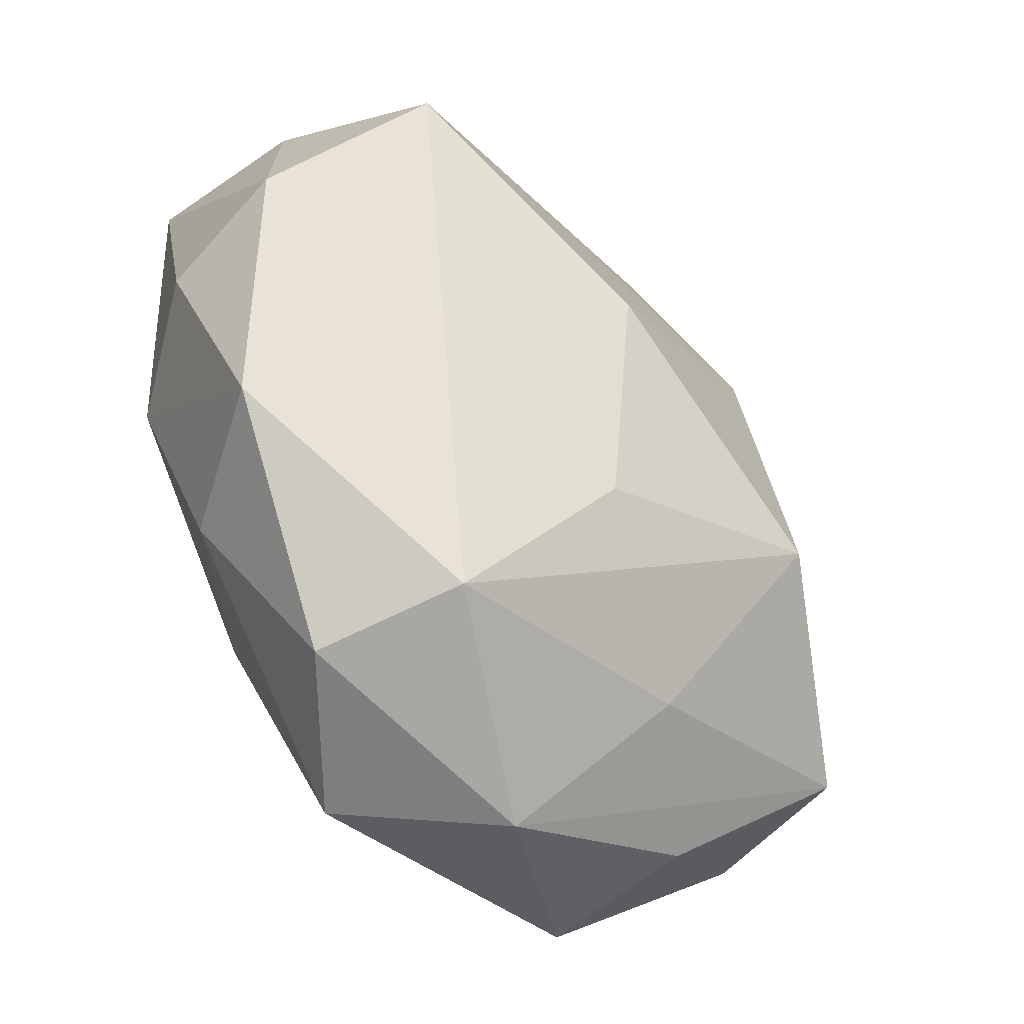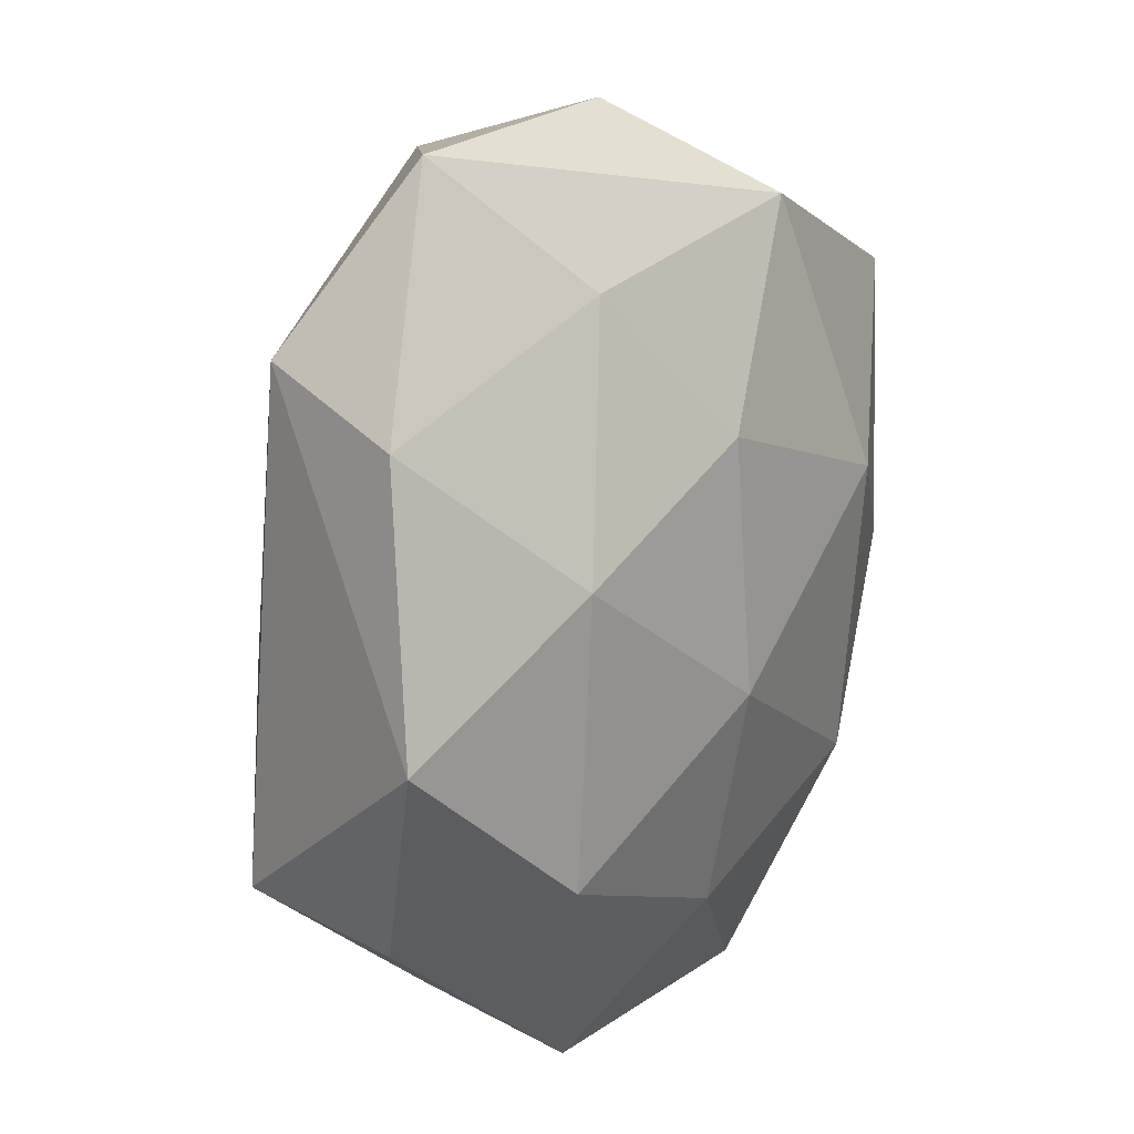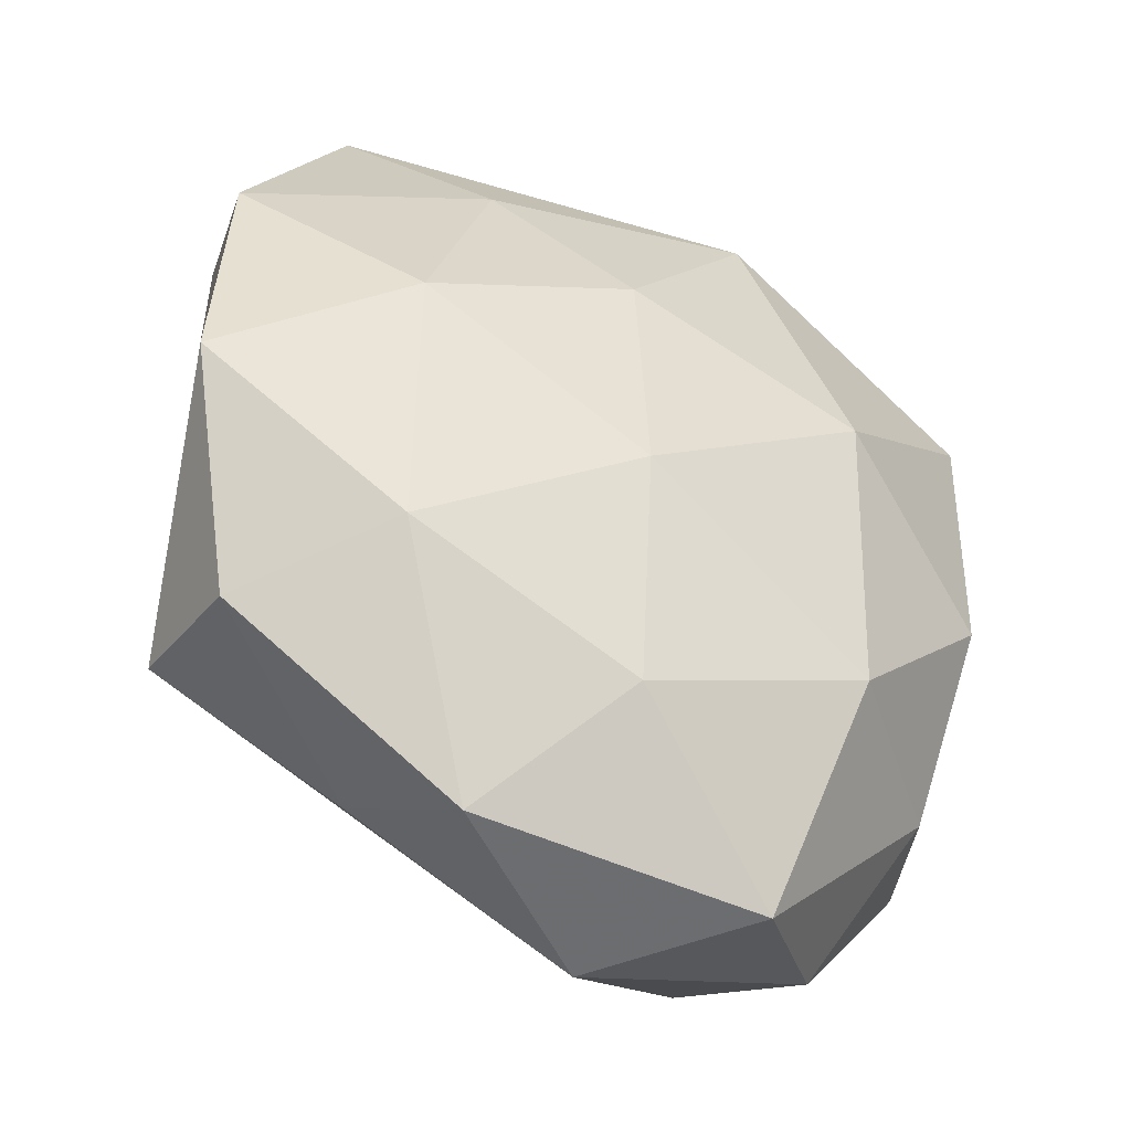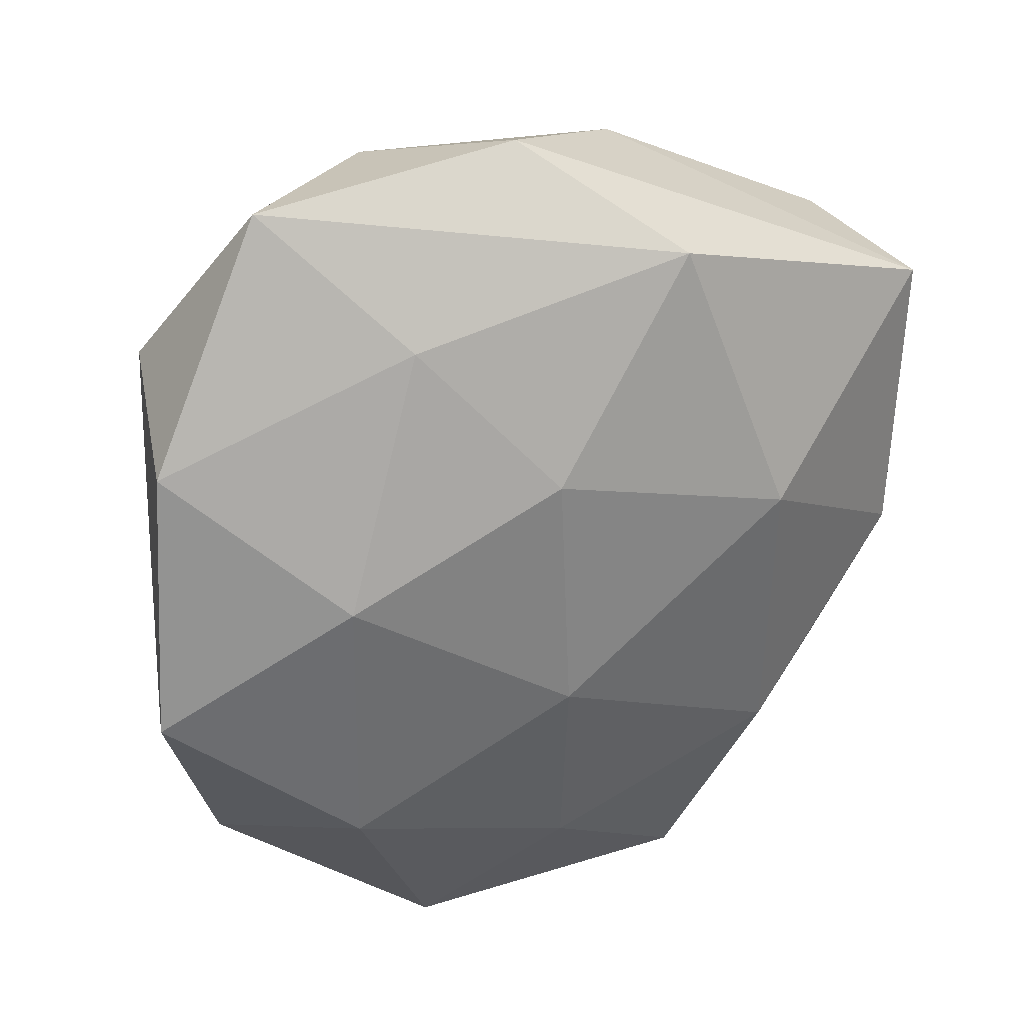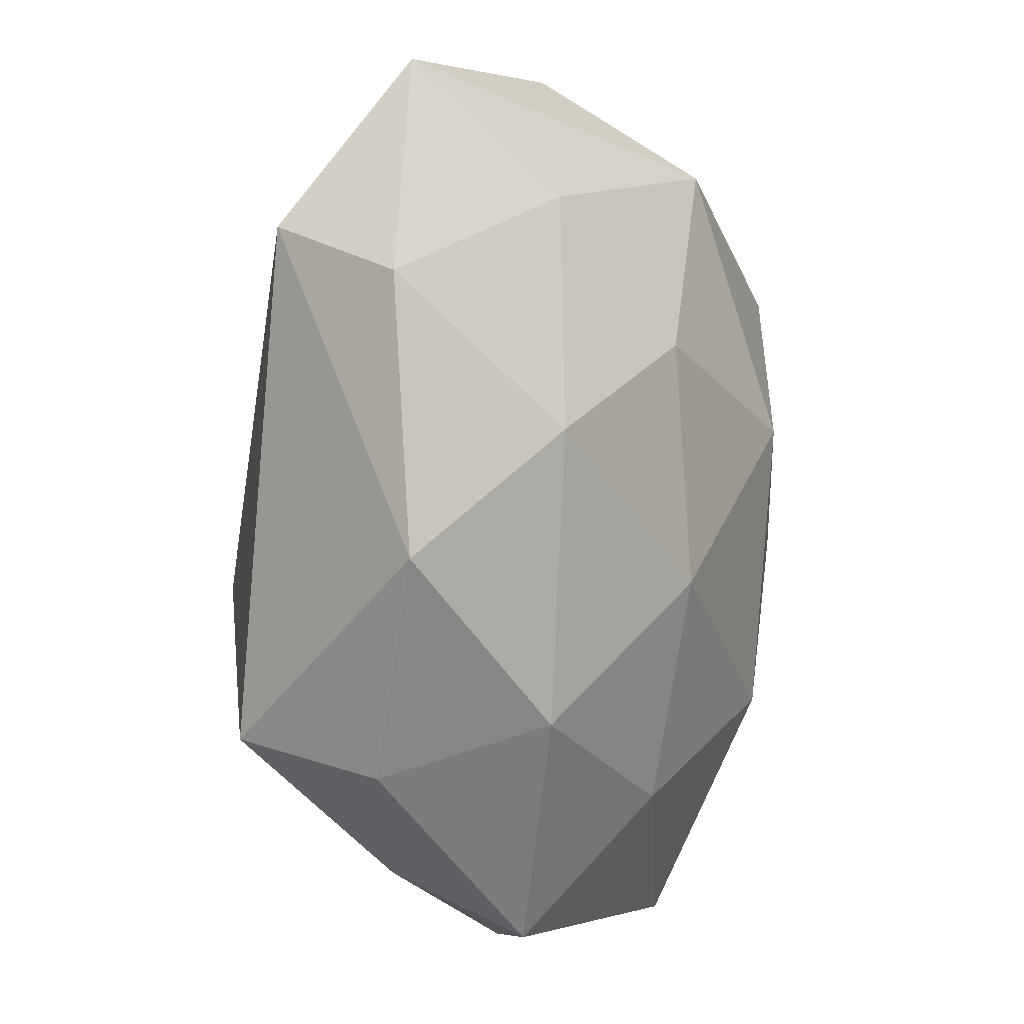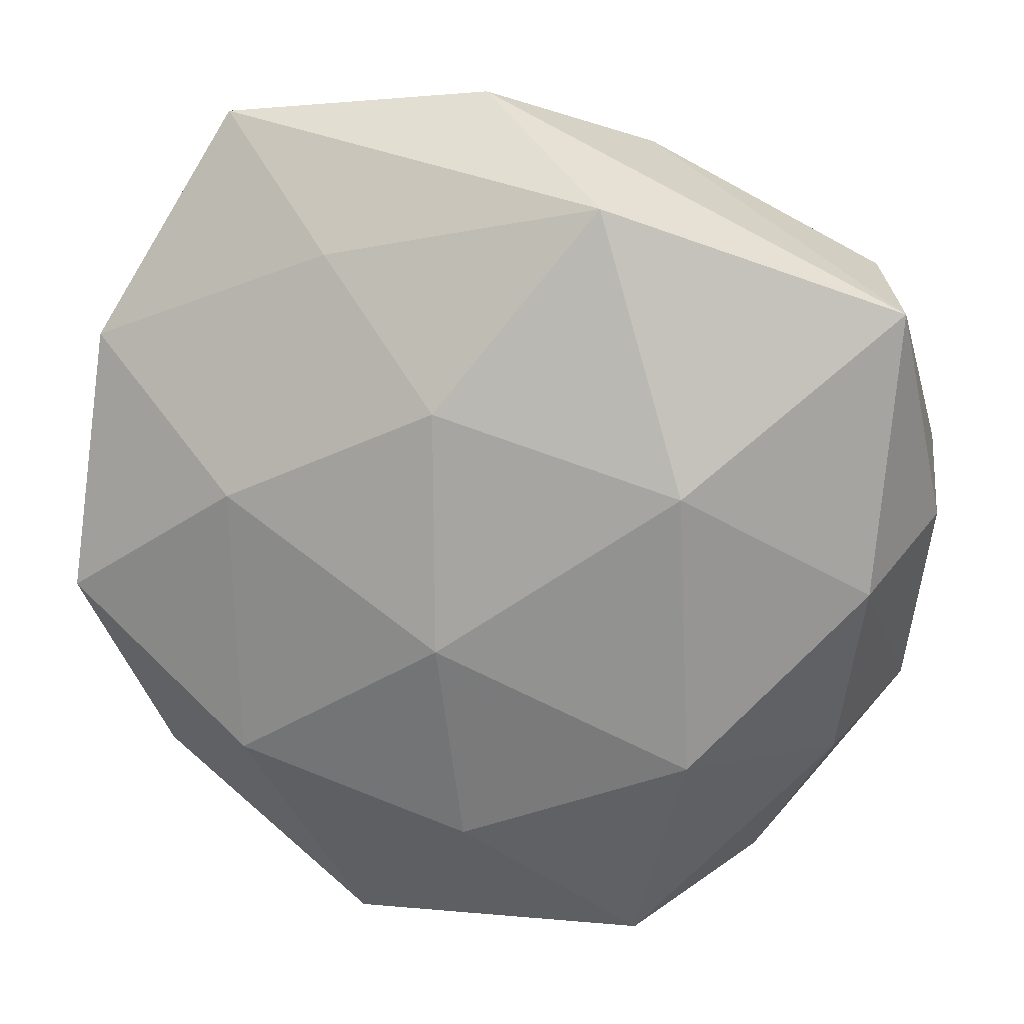
<metadata>
{"format":"obj","ext":"obj","renderer":"f3d","projection":"perspective","resolution":1024,"background":"white","views":[{"elev":-45.1,"azim":-46.2,"up":"+Y"},{"elev":15.6,"azim":120.6,"up":"+Y"},{"elev":-43.9,"azim":147.4,"up":"+Y"},{"elev":32.8,"azim":152.2,"up":"+Y"},{"elev":-1.9,"azim":115.6,"up":"+Y"},{"elev":17.7,"azim":-174.5,"up":"+Y"}]}
</metadata>
<code>
v 0.04347 0.02045 -0.007512
v 0.02833 0.006338 -0.018
v -0.009341 0.03633 -0.01676
v 0.02787 -0.02197 -0.01628
v -0.03732 0.02732 0.003095
v -0.04466 0.006637 0.01062
v 0.04654 -0.006238 -0.01086
v -0.002892 0.02912 0.01594
v -0.03451 -0.02326 -0.006982
v 0.00305 0.04576 -0.003891
v -0.00186 -0.04675 0.003913
v -0.01797 0.008702 -0.02267
v -0.0191 -0.02127 -0.01961
v 0.03006 0.04318 -0.002269
v 0.0167 -0.04409 -0.008044
v 0.03862 -0.02685 -0.003199
v -0.02051 -0.03535 0.01522
v 0.02053 -0.008808 0.02414
v 0.03822 -0.02352 0.01217
v -0.01363 -0.04435 -0.009967
v 0.006488 -0.008268 -0.0223
v -0.02562 -0.005538 0.01696
v -0.0265 -0.03935 0.001994
v -0.04454 0.001794 -0.002522
v 0.02159 -0.03766 0.004334
v -0.00573 -0.01627 0.02133
v -0.01349 0.03922 0.006977
v 0.03915 0.026 0.007544
v -0.005751 0.009521 0.02421
v -0.03073 0.02582 0.01863
v 0.006809 0.01627 -0.0208
v 0.009267 -0.03099 0.01441
v 0.0186 0.03048 -0.01302
v -0.04232 -0.02002 0.007431
v -0.03957 0.02565 -0.01312
v -0.03715 -0.00321 -0.01502
v 0.00439 -0.03052 -0.01708
v 0.01937 0.02067 0.01852
v 0.01384 0.04154 0.009133
f 20 9 13
f 5 35 6
f 6 30 5
f 26 17 18
f 6 35 24
f 34 17 6
f 6 24 34
f 25 15 16
f 18 17 32
f 14 28 1
f 1 28 7
f 18 28 38
f 36 13 9
f 36 24 35
f 9 34 36
f 36 34 24
f 12 36 35
f 13 36 12
f 13 12 21
f 21 12 31
f 35 10 3
f 3 12 35
f 31 12 3
f 3 10 14
f 27 5 30
f 27 10 35
f 35 5 27
f 6 17 22
f 22 30 6
f 17 34 23
f 23 9 20
f 23 34 9
f 7 28 19
f 19 16 7
f 19 28 18
f 25 16 19
f 18 32 19
f 11 32 17
f 11 15 25
f 25 19 11
f 11 19 32
f 20 15 11
f 11 23 20
f 17 23 11
f 14 1 33
f 33 3 14
f 31 3 33
f 2 1 7
f 2 21 31
f 31 33 2
f 2 33 1
f 18 38 29
f 29 38 30
f 29 26 18
f 30 22 29
f 17 26 29
f 29 22 17
f 7 16 4
f 4 16 15
f 4 2 7
f 21 2 4
f 39 27 30
f 39 28 14
f 39 38 28
f 14 10 39
f 10 27 39
f 13 21 37
f 21 4 37
f 20 13 37
f 37 15 20
f 37 4 15
f 30 38 8
f 8 39 30
f 38 39 8

</code>
